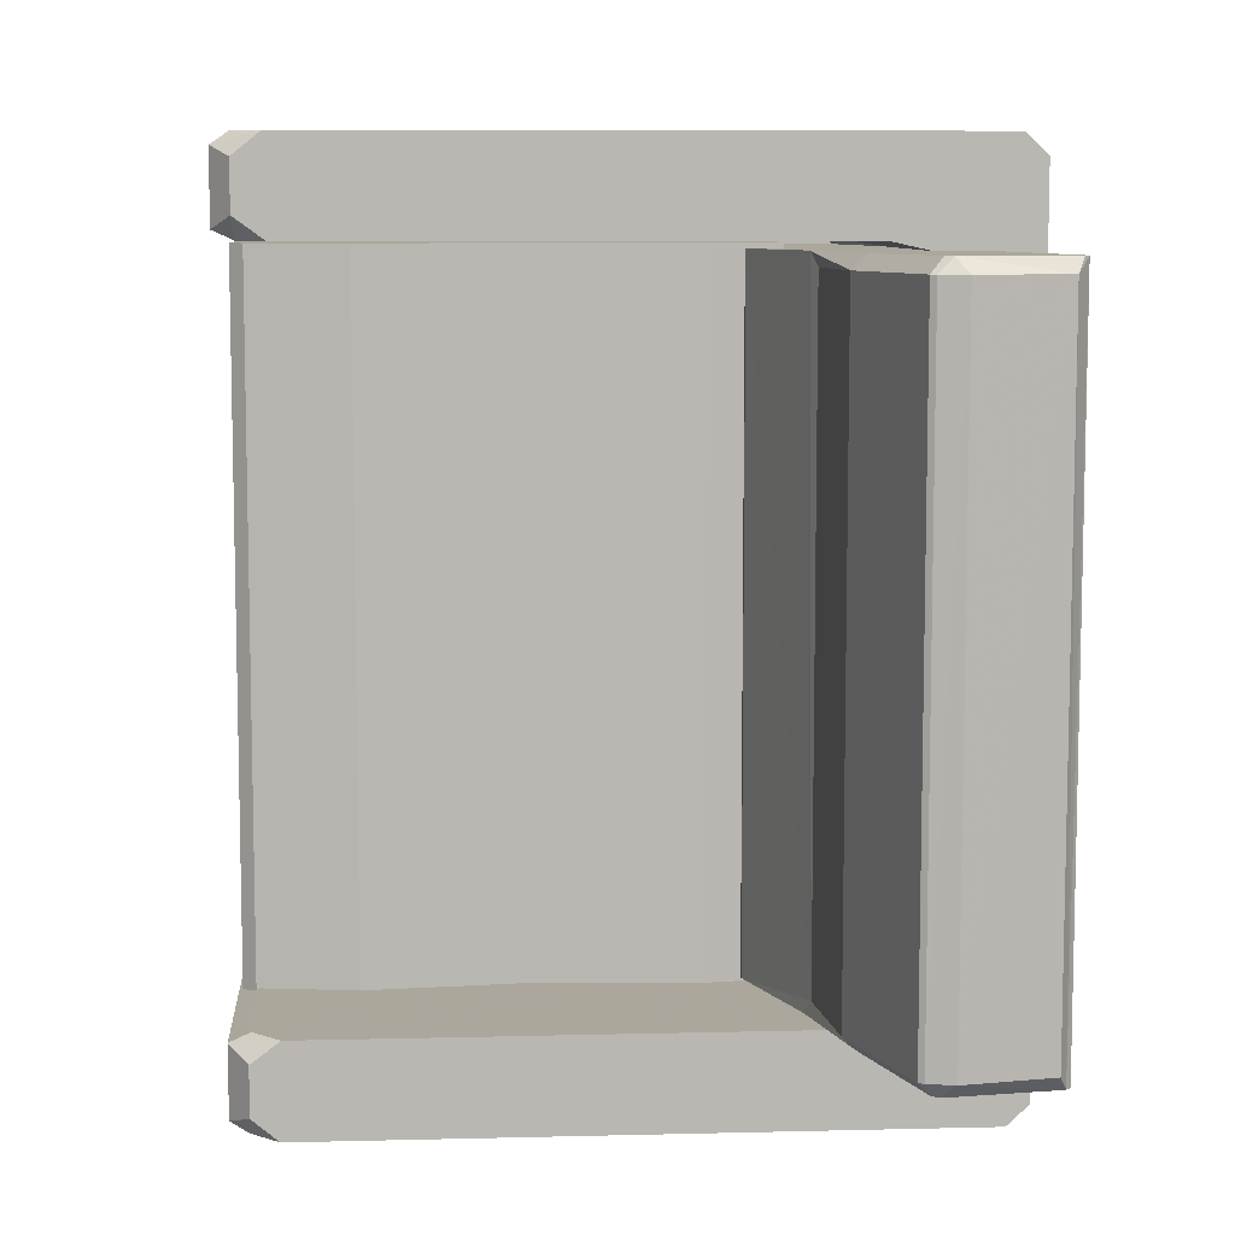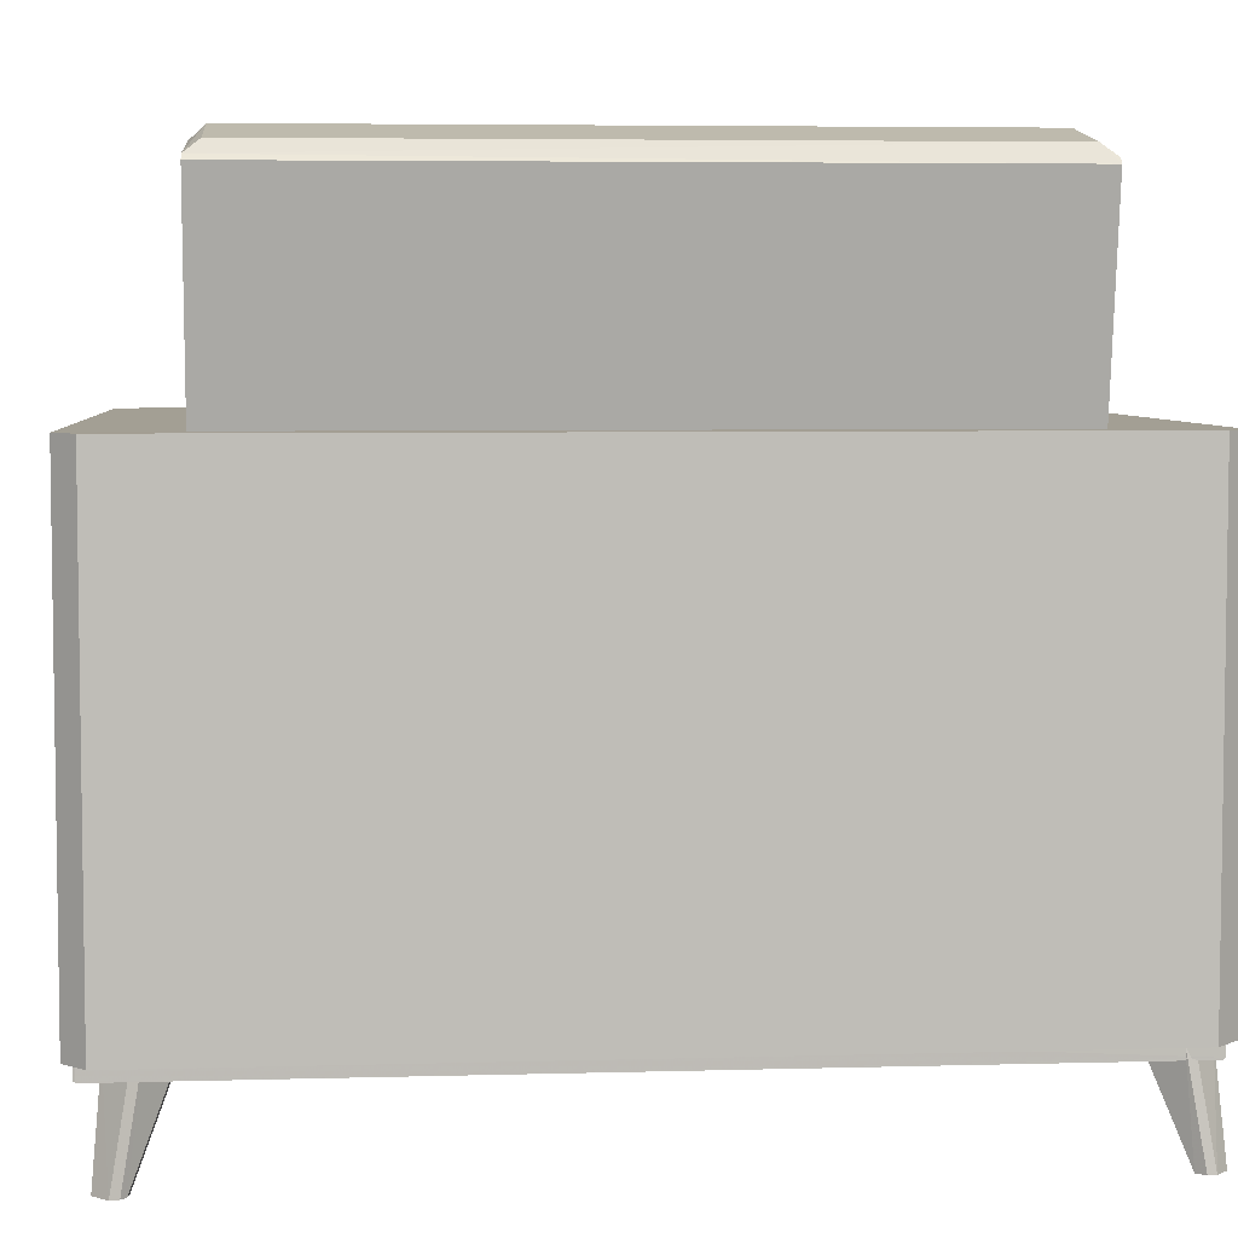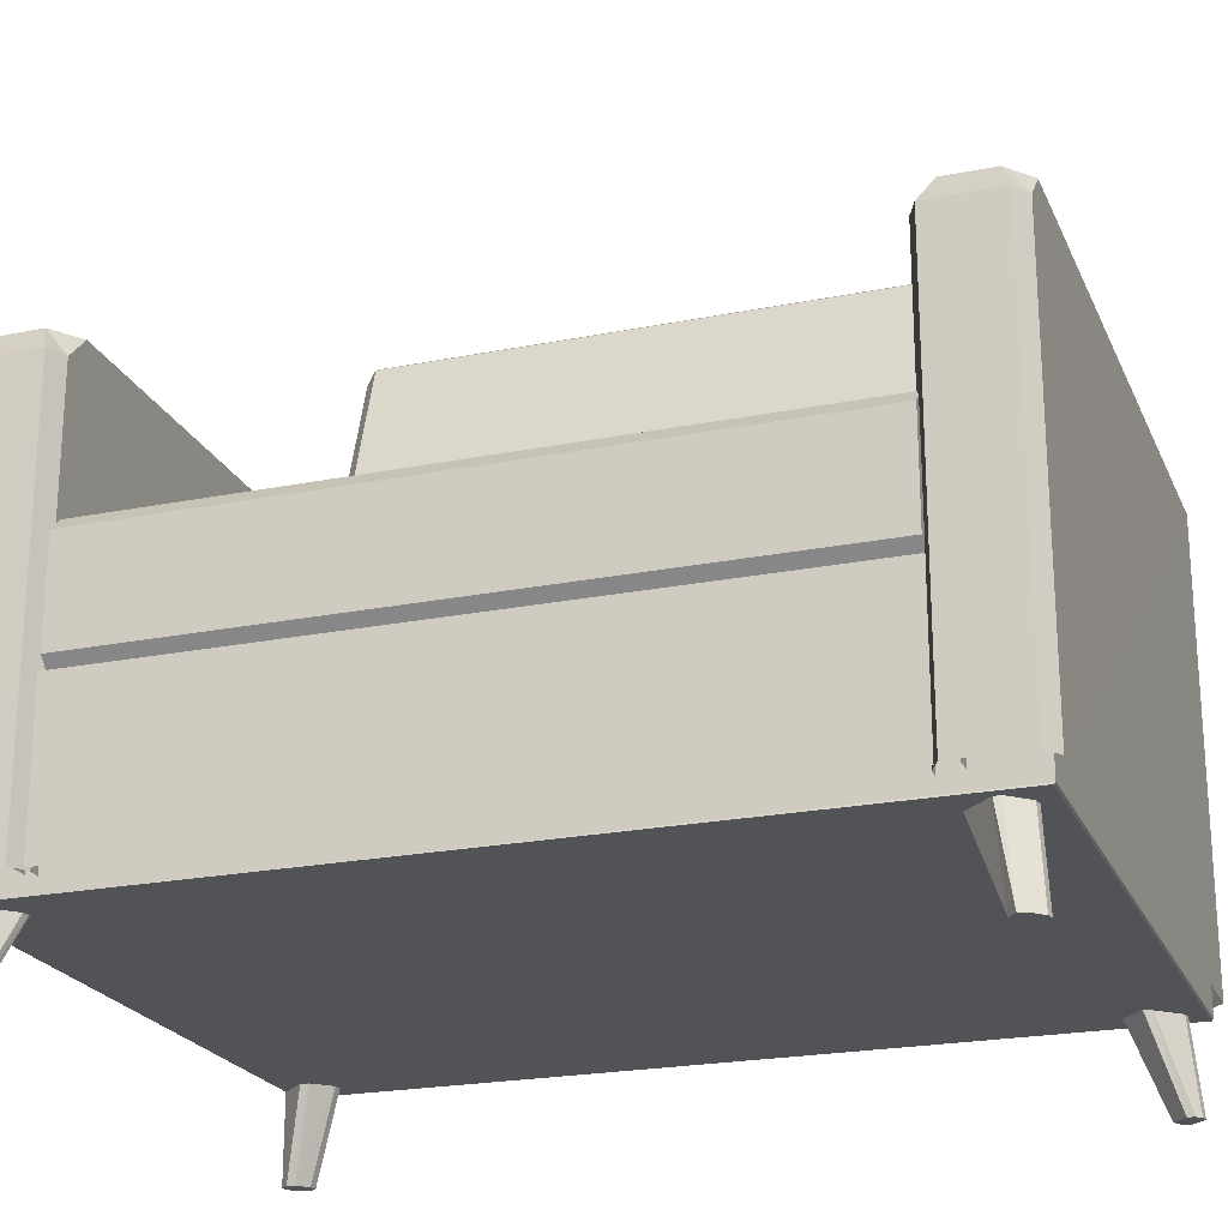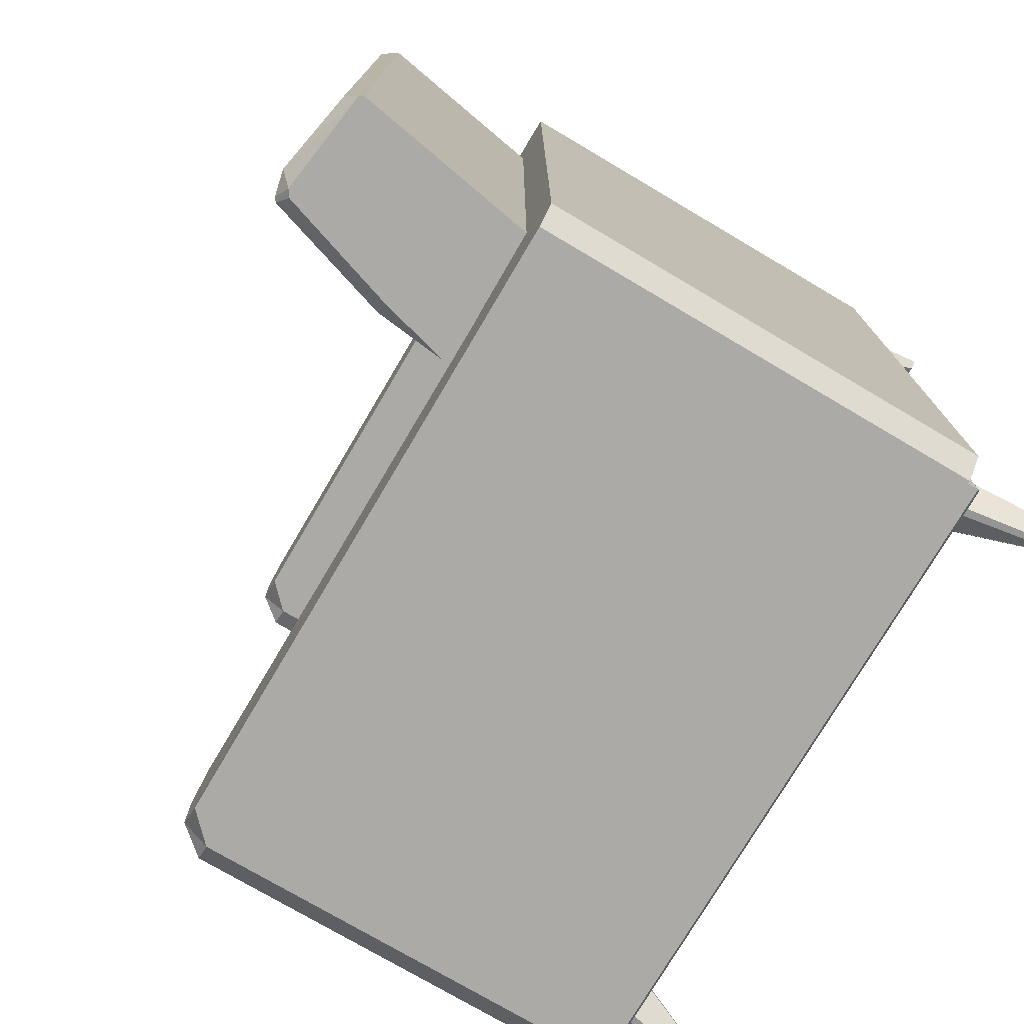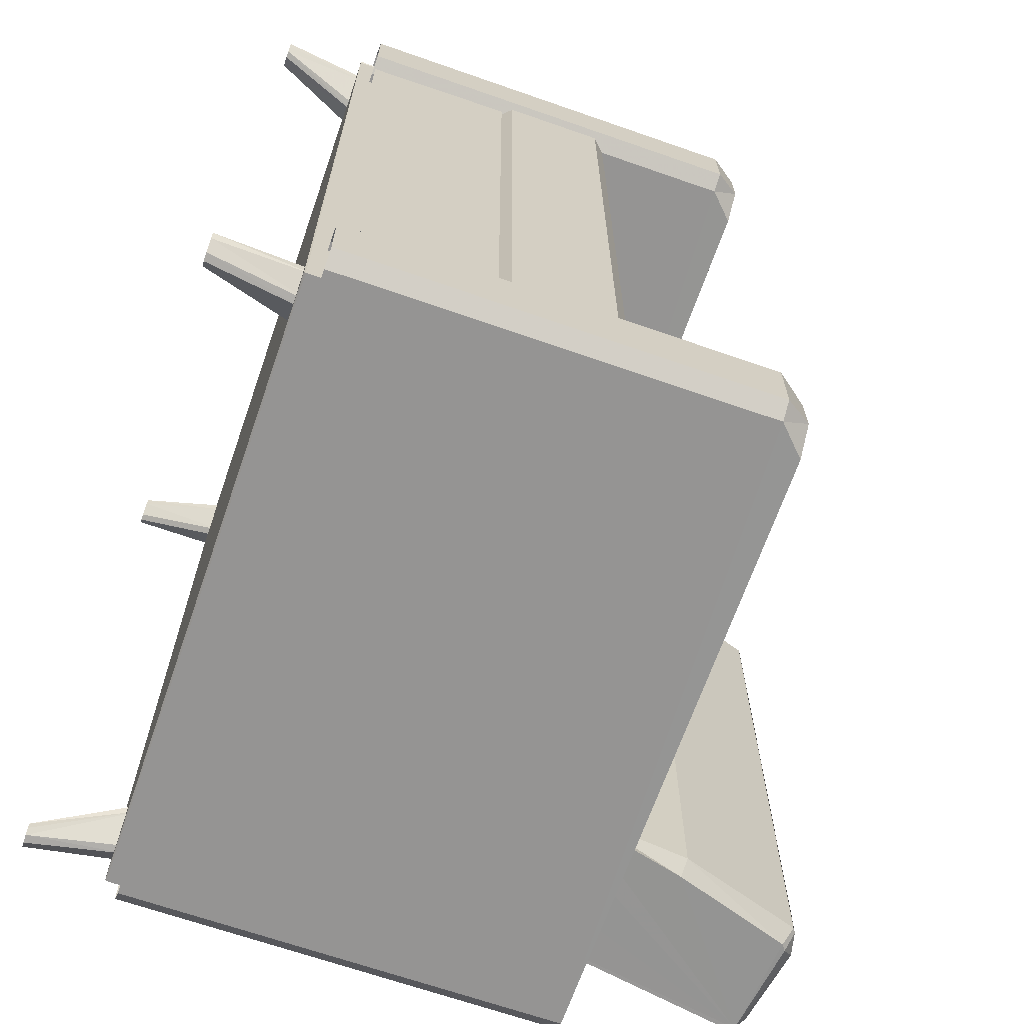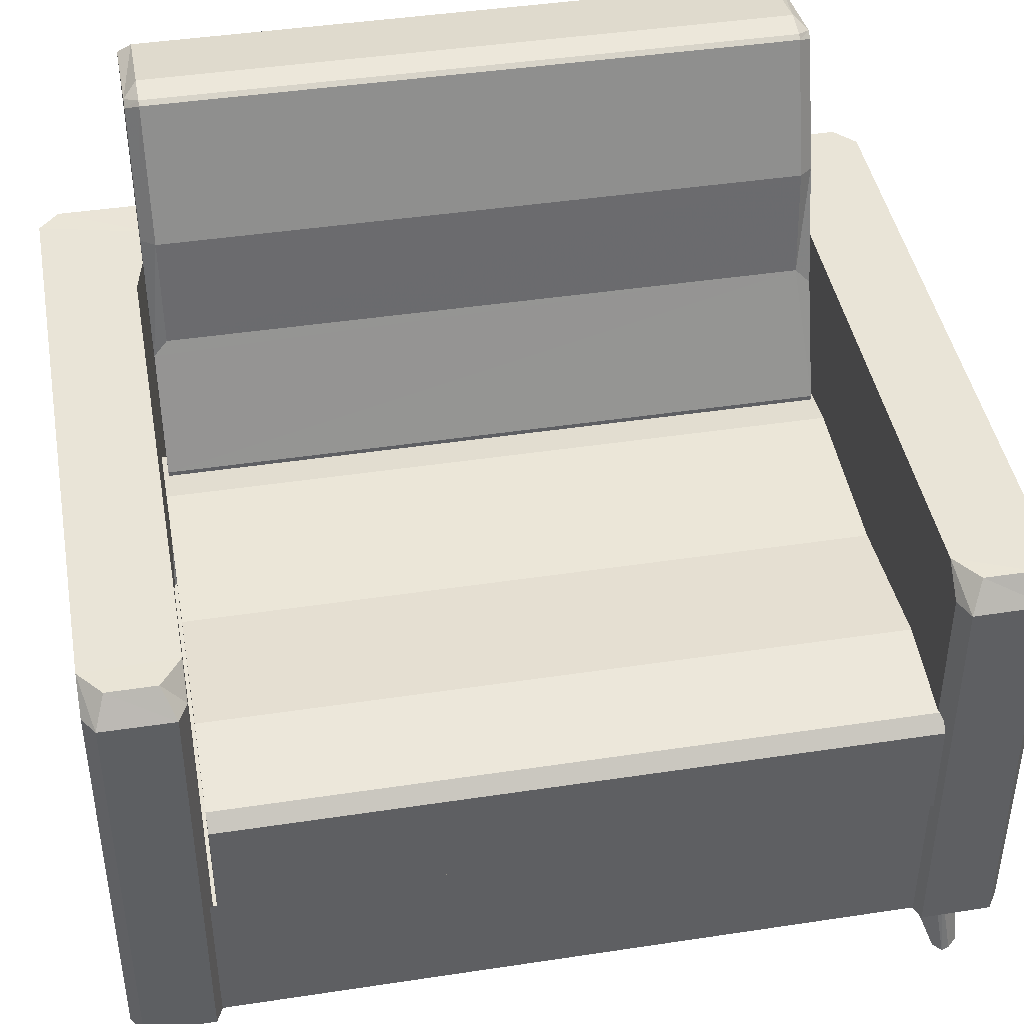
<metadata>
{"format":"obj","ext":"obj","renderer":"f3d","projection":"perspective","resolution":1024,"background":"white","views":[{"elev":8.2,"azim":176.1,"up":"+Z"},{"elev":5.3,"azim":-95.0,"up":"+Y"},{"elev":-22.2,"azim":109.2,"up":"+Y"},{"elev":-75.8,"azim":-120.5,"up":"+Z"},{"elev":-67.2,"azim":70.8,"up":"+Z"},{"elev":43.1,"azim":79.8,"up":"+Y"}]}
</metadata>
<code>
v  1.108e+06 -51.37 -4.107e+04
v  1.108e+06 10.95 -4.107e+04
v  1.108e+06 10.95 -4.114e+04
v  1.108e+06 -51.37 -4.114e+04
v  1.109e+06 -23.8 -4.114e+04
v  1.108e+06 -12.1 -4.114e+04
v  1.108e+06 -10.8 -4.114e+04
v  1.108e+06 -10.8 -4.107e+04
v  1.108e+06 -12.1 -4.107e+04
v  1.109e+06 -23.8 -4.107e+04
v  1.109e+06 -49.13 -4.107e+04
v  1.108e+06 -0.1448 -4.107e+04
v  1.108e+06 12.32 -4.107e+04
v  1.108e+06 12.85 -4.107e+04
v  1.108e+06 11.42 -4.107e+04
v  1.108e+06 12.55 -4.107e+04
v  1.108e+06 14.07 -4.107e+04
v  1.108e+06 14.07 -4.114e+04
v  1.108e+06 12.55 -4.114e+04
v  1.108e+06 11.42 -4.114e+04
v  1.108e+06 12.85 -4.114e+04
v  1.108e+06 12.32 -4.114e+04
v  1.108e+06 -0.1448 -4.114e+04
v  1.109e+06 -49.13 -4.114e+04
v  1.108e+06 13.19 -4.114e+04
v  1.108e+06 13.52 -4.114e+04
v  1.108e+06 13.52 -4.107e+04
v  1.108e+06 13.19 -4.107e+04
v  1.108e+06 0.1416 -4.107e+04
v  1.108e+06 0.1416 -4.114e+04
g Box1763
f 1 2 3
f 3 4 1
f 5 6 7
f 7 8 9
f 7 9 10
f 5 7 10
f 1 11 10
f 9 12 13
f 13 14 15
f 9 13 15
f 10 9 15
f 1 10 15
f 1 15 2
f 16 17 18
f 18 19 16
f 20 21 22
f 20 22 23
f 20 23 6
f 20 6 5
f 20 5 24
f 20 24 4
f 3 20 4
f 2 15 16
f 16 19 20
f 2 16 20
f 2 20 3
f 25 26 27
f 27 28 25
f 25 28 29
f 29 30 25
f 30 29 8
f 8 7 30
f 11 24 5
f 5 10 11
f 17 14 27
f 18 26 21
f 28 13 12
f 12 29 28
f 14 17 16
f 16 15 14
f 18 21 20
f 20 19 18
f 27 14 13
f 13 28 27
f 25 22 21
f 21 26 25
f 26 18 17
f 17 27 26
f 7 6 23
f 23 30 7
f 30 23 22
f 22 25 30
f 29 12 9
f 9 8 29
v  1.109e+06 -52.96 -4.106e+04
v  1.109e+06 -52.96 -4.106e+04
v  1.109e+06 -52.96 -4.106e+04
v  1.109e+06 -52.96 -4.106e+04
v  1.109e+06 -52.96 -4.106e+04
v  1.109e+06 -52.96 -4.107e+04
v  1.109e+06 -52.96 -4.107e+04
v  1.109e+06 -52.96 -4.106e+04
v  1.109e+06 -62.75 -4.106e+04
v  1.109e+06 -62.75 -4.106e+04
v  1.109e+06 -62.75 -4.106e+04
v  1.109e+06 -62.75 -4.106e+04
v  1.109e+06 -62.75 -4.106e+04
v  1.109e+06 -62.75 -4.106e+04
v  1.109e+06 -62.75 -4.106e+04
v  1.109e+06 -62.75 -4.106e+04
v  1.109e+06 -52.96 -4.114e+04
v  1.109e+06 -52.96 -4.114e+04
v  1.109e+06 -52.96 -4.114e+04
v  1.109e+06 -52.96 -4.114e+04
v  1.109e+06 -52.96 -4.114e+04
v  1.109e+06 -52.96 -4.114e+04
v  1.109e+06 -52.96 -4.114e+04
v  1.109e+06 -52.96 -4.114e+04
v  1.109e+06 -62.75 -4.114e+04
v  1.109e+06 -62.75 -4.114e+04
v  1.109e+06 -62.75 -4.114e+04
v  1.109e+06 -62.75 -4.114e+04
v  1.109e+06 -62.75 -4.114e+04
v  1.109e+06 -62.75 -4.114e+04
v  1.109e+06 -62.75 -4.114e+04
v  1.109e+06 -62.75 -4.114e+04
v  1.108e+06 -52.96 -4.106e+04
v  1.108e+06 -52.96 -4.107e+04
v  1.108e+06 -52.96 -4.107e+04
v  1.108e+06 -52.96 -4.106e+04
v  1.108e+06 -52.96 -4.106e+04
v  1.108e+06 -52.96 -4.106e+04
v  1.108e+06 -52.96 -4.106e+04
v  1.108e+06 -52.96 -4.106e+04
v  1.108e+06 -62.75 -4.106e+04
v  1.108e+06 -62.75 -4.106e+04
v  1.108e+06 -62.75 -4.106e+04
v  1.108e+06 -62.75 -4.106e+04
v  1.108e+06 -62.75 -4.106e+04
v  1.108e+06 -62.75 -4.106e+04
v  1.108e+06 -62.75 -4.106e+04
v  1.108e+06 -62.75 -4.106e+04
v  1.108e+06 -52.96 -4.114e+04
v  1.108e+06 -52.96 -4.114e+04
v  1.108e+06 -52.96 -4.114e+04
v  1.108e+06 -52.96 -4.114e+04
v  1.108e+06 -52.96 -4.114e+04
v  1.108e+06 -52.96 -4.114e+04
v  1.108e+06 -52.96 -4.114e+04
v  1.108e+06 -52.96 -4.114e+04
v  1.108e+06 -62.75 -4.114e+04
v  1.108e+06 -62.75 -4.114e+04
v  1.108e+06 -62.75 -4.114e+04
v  1.108e+06 -62.75 -4.114e+04
v  1.108e+06 -62.75 -4.114e+04
v  1.108e+06 -62.75 -4.114e+04
v  1.108e+06 -62.75 -4.114e+04
v  1.108e+06 -62.75 -4.114e+04
g Box1764
f 31 32 33
f 33 34 35
f 31 33 35
f 35 36 37
f 31 35 37
f 38 31 37
f 39 40 41
f 41 42 43
f 39 41 43
f 43 44 45
f 39 43 45
f 46 39 45
f 31 46 45
f 45 32 31
f 33 44 43
f 43 34 33
f 35 42 41
f 41 36 35
f 37 40 39
f 39 38 37
f 47 48 49
f 49 50 51
f 47 49 51
f 51 52 53
f 47 51 53
f 54 47 53
f 55 56 57
f 57 58 59
f 55 57 59
f 59 60 61
f 55 59 61
f 62 55 61
f 54 53 56
f 56 55 54
f 52 51 58
f 58 57 52
f 50 49 60
f 60 59 50
f 48 47 62
f 62 61 48
f 63 64 65
f 65 66 67
f 63 65 67
f 67 68 69
f 63 67 69
f 70 63 69
f 71 72 73
f 73 74 75
f 71 73 75
f 75 76 77
f 71 75 77
f 78 71 77
f 70 69 72
f 72 71 70
f 68 67 74
f 74 73 68
f 66 65 76
f 76 75 66
f 64 63 78
f 78 77 64
f 79 80 81
f 81 82 83
f 79 81 83
f 83 84 85
f 79 83 85
f 86 79 85
f 87 88 89
f 89 90 91
f 87 89 91
f 91 92 93
f 87 91 93
f 94 87 93
f 79 94 93
f 93 80 79
f 81 92 91
f 91 82 81
f 83 90 89
f 89 84 83
f 85 88 87
f 87 86 85
f 31 38 39
f 39 46 31
f 45 44 33
f 33 32 45
f 43 42 35
f 35 34 43
f 41 40 37
f 37 36 41
f 55 62 47
f 47 54 55
f 53 52 57
f 57 56 53
f 51 50 59
f 59 58 51
f 49 48 61
f 61 60 49
f 71 78 63
f 63 70 71
f 69 68 73
f 73 72 69
f 67 66 75
f 75 74 67
f 65 64 77
f 77 76 65
f 79 86 87
f 87 94 79
f 93 92 81
f 81 80 93
f 91 90 83
f 83 82 91
f 89 88 85
f 85 84 89
v  1.108e+06 -49.68 -4.106e+04
v  1.109e+06 -49.68 -4.106e+04
v  1.109e+06 -49.68 -4.114e+04
v  1.108e+06 -49.68 -4.114e+04
v  1.108e+06 -54.29 -4.106e+04
v  1.108e+06 -54.29 -4.114e+04
v  1.109e+06 -54.29 -4.114e+04
v  1.109e+06 -54.29 -4.106e+04
v  1.108e+06 -54.13 -4.106e+04
v  1.109e+06 -54.13 -4.106e+04
v  1.109e+06 -54.13 -4.114e+04
v  1.108e+06 -54.13 -4.114e+04
g Box1765
f 95 96 97
f 97 98 95
f 99 100 101
f 101 102 99
f 95 103 104
f 104 96 95
f 96 104 102
f 102 101 105
f 96 102 105
f 96 105 97
f 97 105 106
f 106 98 97
f 98 106 100
f 100 99 103
f 98 100 103
f 98 103 95
f 100 106 105
f 105 101 100
f 102 104 103
f 103 99 102
v  1.109e+06 -10.65 -4.114e+04
v  1.109e+06 -10.65 -4.114e+04
v  1.109e+06 -52.76 -4.114e+04
v  1.109e+06 -52.76 -4.114e+04
v  1.109e+06 -10.65 -4.115e+04
v  1.109e+06 -52.76 -4.115e+04
v  1.108e+06 -52.76 -4.115e+04
v  1.108e+06 -7.914 -4.115e+04
v  1.109e+06 -7.914 -4.115e+04
v  1.108e+06 -7.914 -4.114e+04
v  1.108e+06 -52.76 -4.114e+04
v  1.108e+06 -7.914 -4.106e+04
v  1.108e+06 -52.76 -4.106e+04
v  1.108e+06 -7.914 -4.106e+04
v  1.108e+06 -52.76 -4.106e+04
v  1.109e+06 -52.76 -4.106e+04
v  1.109e+06 -10.65 -4.106e+04
v  1.109e+06 -7.914 -4.106e+04
v  1.109e+06 -10.65 -4.106e+04
v  1.109e+06 -52.76 -4.106e+04
v  1.109e+06 -10.65 -4.107e+04
v  1.109e+06 -52.76 -4.107e+04
v  1.109e+06 -10.65 -4.107e+04
v  1.109e+06 -52.76 -4.107e+04
v  1.108e+06 -52.76 -4.107e+04
v  1.108e+06 -7.914 -4.107e+04
v  1.109e+06 -7.914 -4.107e+04
v  1.108e+06 -7.914 -4.107e+04
v  1.108e+06 -52.76 -4.107e+04
v  1.108e+06 -7.914 -4.113e+04
v  1.108e+06 -52.76 -4.113e+04
v  1.108e+06 -7.914 -4.114e+04
v  1.108e+06 -52.76 -4.114e+04
v  1.109e+06 -52.76 -4.114e+04
v  1.109e+06 -10.65 -4.114e+04
v  1.109e+06 -7.914 -4.114e+04
v  1.109e+06 -7.914 -4.114e+04
v  1.109e+06 -7.914 -4.114e+04
v  1.109e+06 -7.914 -4.106e+04
v  1.109e+06 -7.914 -4.107e+04
g Line033
f 107 108 109
f 109 110 107
f 111 107 110
f 110 112 111
f 112 113 114
f 114 115 111
f 112 114 111
f 116 114 113
f 113 117 116
f 118 116 117
f 117 119 118
f 120 118 119
f 119 121 120
f 122 123 124
f 121 122 124
f 121 124 120
f 125 123 122
f 122 126 125
f 127 125 126
f 126 128 127
f 129 127 128
f 128 130 129
f 130 131 132
f 132 133 129
f 130 132 129
f 134 132 131
f 131 135 134
f 136 134 135
f 135 137 136
f 138 136 137
f 137 139 138
f 140 141 142
f 139 140 142
f 139 142 138
f 108 141 140
f 140 109 108
f 142 143 144
f 145 146 133
f 124 145 133
f 124 133 132
f 120 124 132
f 120 132 134
f 118 120 134
f 118 134 136
f 116 118 136
f 114 116 136
f 114 136 138
f 115 114 138
f 144 115 138
f 142 144 138
f 107 144 143
f 143 108 107
f 111 115 144
f 144 107 111
f 125 145 124
f 124 123 125
f 127 146 145
f 145 125 127
f 129 133 146
f 146 127 129
f 108 143 142
f 142 141 108
v  1.109e+06 -24.74 -4.107e+04
v  1.109e+06 -24.74 -4.114e+04
v  1.109e+06 -23.78 -4.114e+04
v  1.109e+06 -23.78 -4.107e+04
v  1.109e+06 -37.65 -4.107e+04
v  1.109e+06 -37.65 -4.114e+04
v  1.109e+06 -37.65 -4.114e+04
v  1.109e+06 -37.65 -4.107e+04
v  1.109e+06 -36.26 -4.107e+04
v  1.109e+06 -24.74 -4.107e+04
v  1.109e+06 -26.12 -4.107e+04
v  1.109e+06 -24.74 -4.107e+04
v  1.109e+06 -23.31 -4.107e+04
v  1.109e+06 -36.26 -4.114e+04
v  1.109e+06 -26.12 -4.114e+04
v  1.109e+06 -24.74 -4.114e+04
v  1.109e+06 -24.74 -4.114e+04
v  1.109e+06 -23.31 -4.114e+04
g Box1766
f 147 148 149
f 149 150 147
f 151 152 153
f 153 154 151
f 151 154 155
f 156 151 155
f 155 157 158
f 155 158 159
f 155 159 147
f 155 147 150
f 156 155 150
f 157 155 160
f 160 161 157
f 162 161 160
f 160 153 152
f 152 163 149
f 160 152 149
f 160 149 148
f 162 160 148
f 162 148 164
f 163 152 151
f 151 156 163
f 158 157 161
f 161 162 158
f 153 160 155
f 155 154 153
f 158 162 164
f 164 159 158
f 159 164 148
f 148 147 159
f 163 156 150
f 150 149 163
v  1.108e+06 -37.25 -4.107e+04
v  1.108e+06 -52.6 -4.107e+04
v  1.109e+06 -52.6 -4.107e+04
v  1.109e+06 -37.25 -4.107e+04
v  1.109e+06 -52.6 -4.114e+04
v  1.109e+06 -37.25 -4.114e+04
v  1.108e+06 -52.6 -4.114e+04
v  1.108e+06 -37.25 -4.114e+04
g Box1767
f 165 166 167
f 167 168 165
f 168 167 169
f 169 170 168
f 170 169 171
f 171 172 170

</code>
